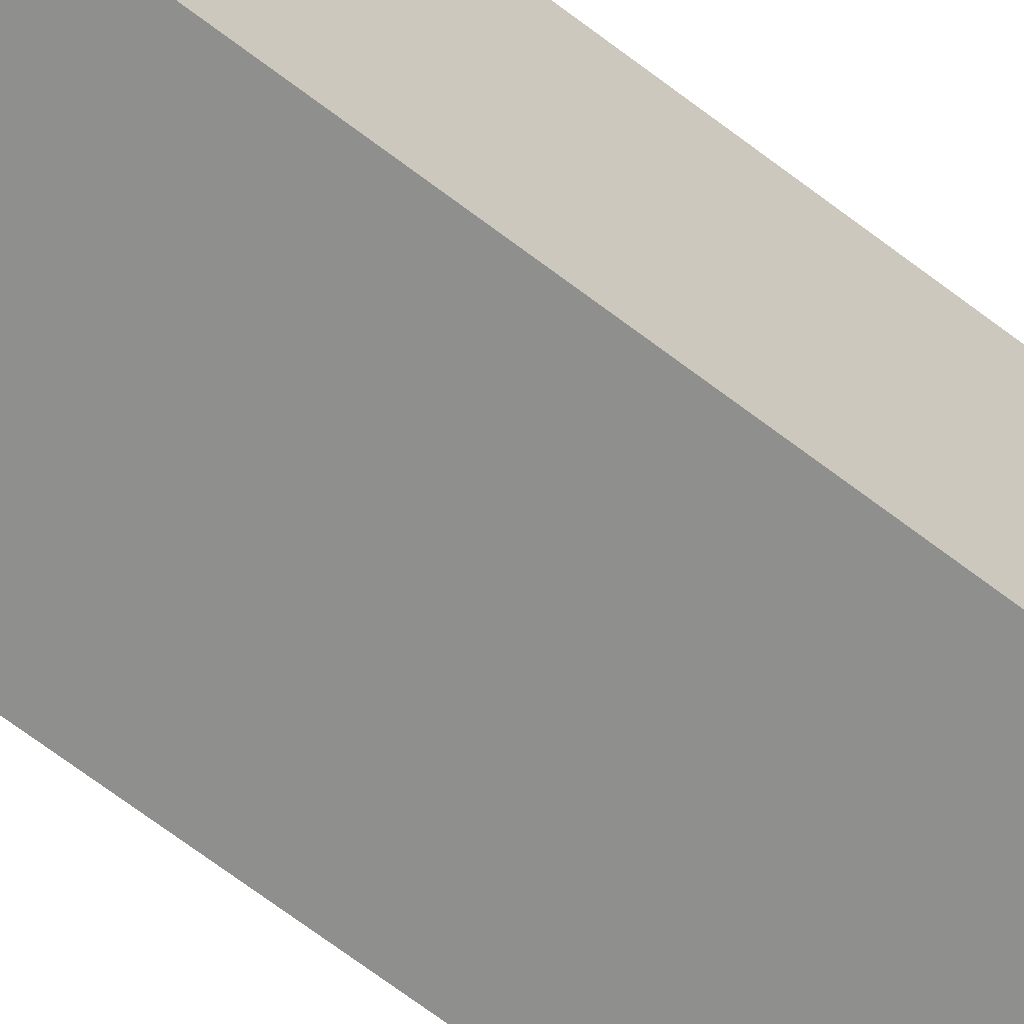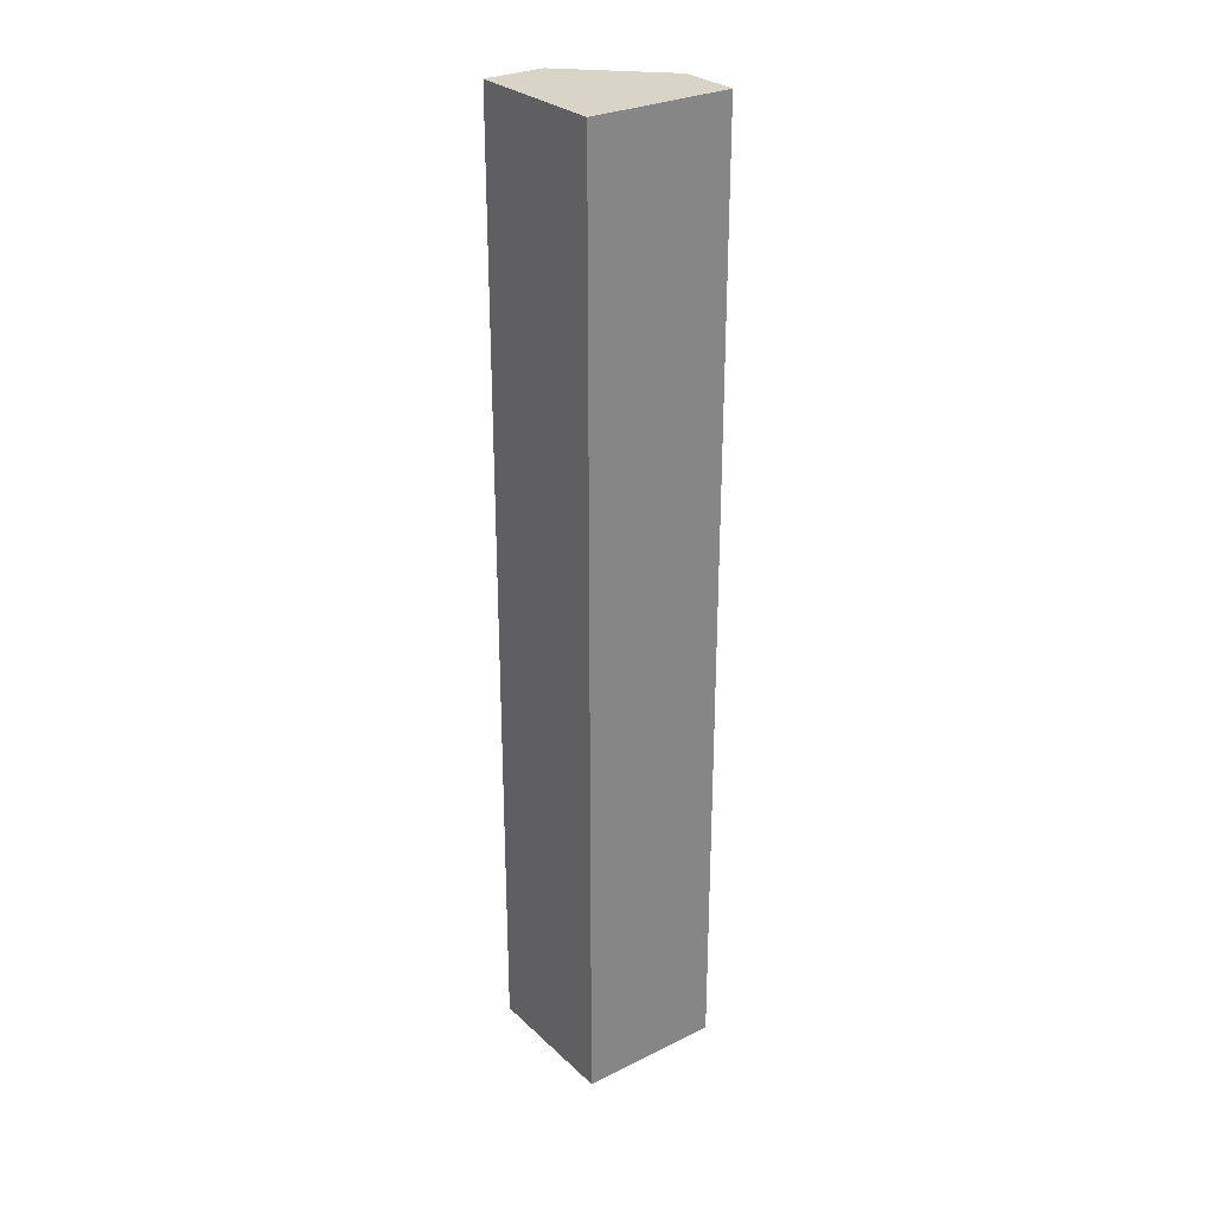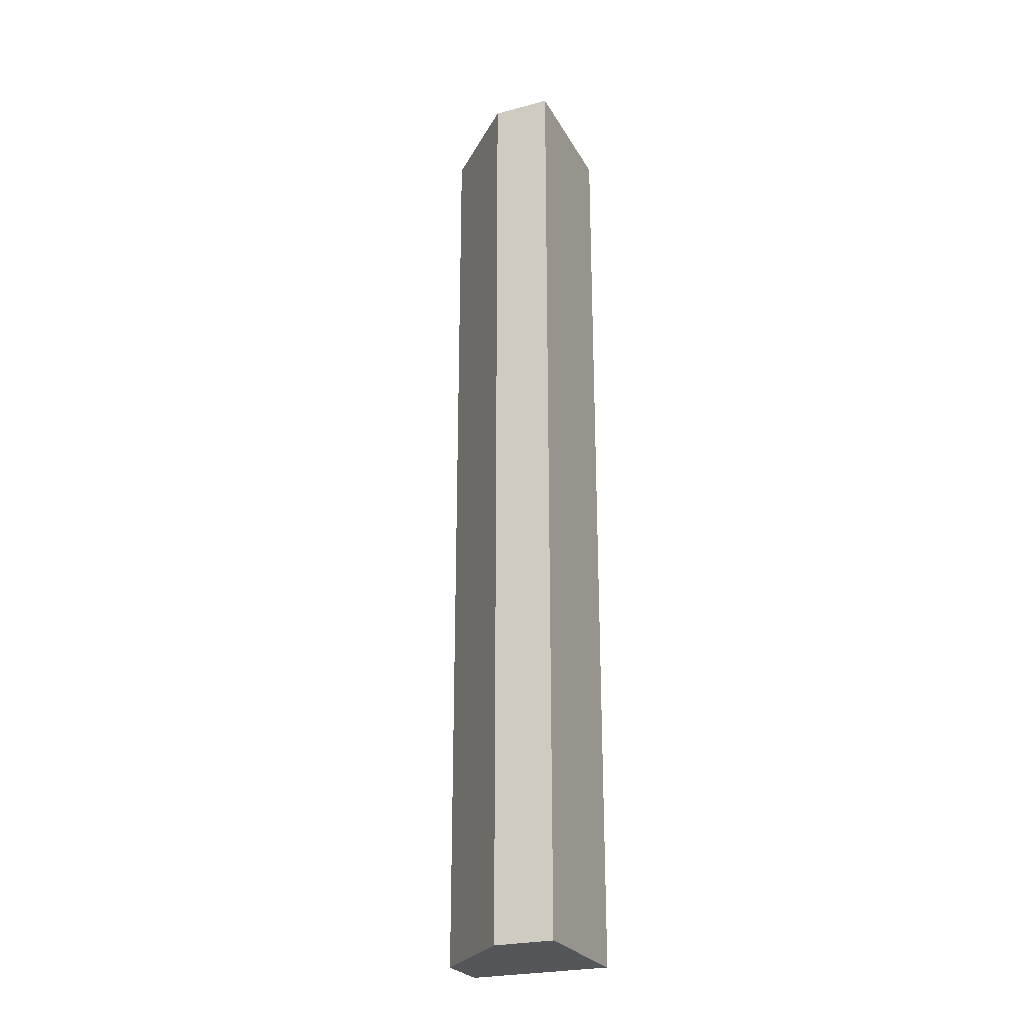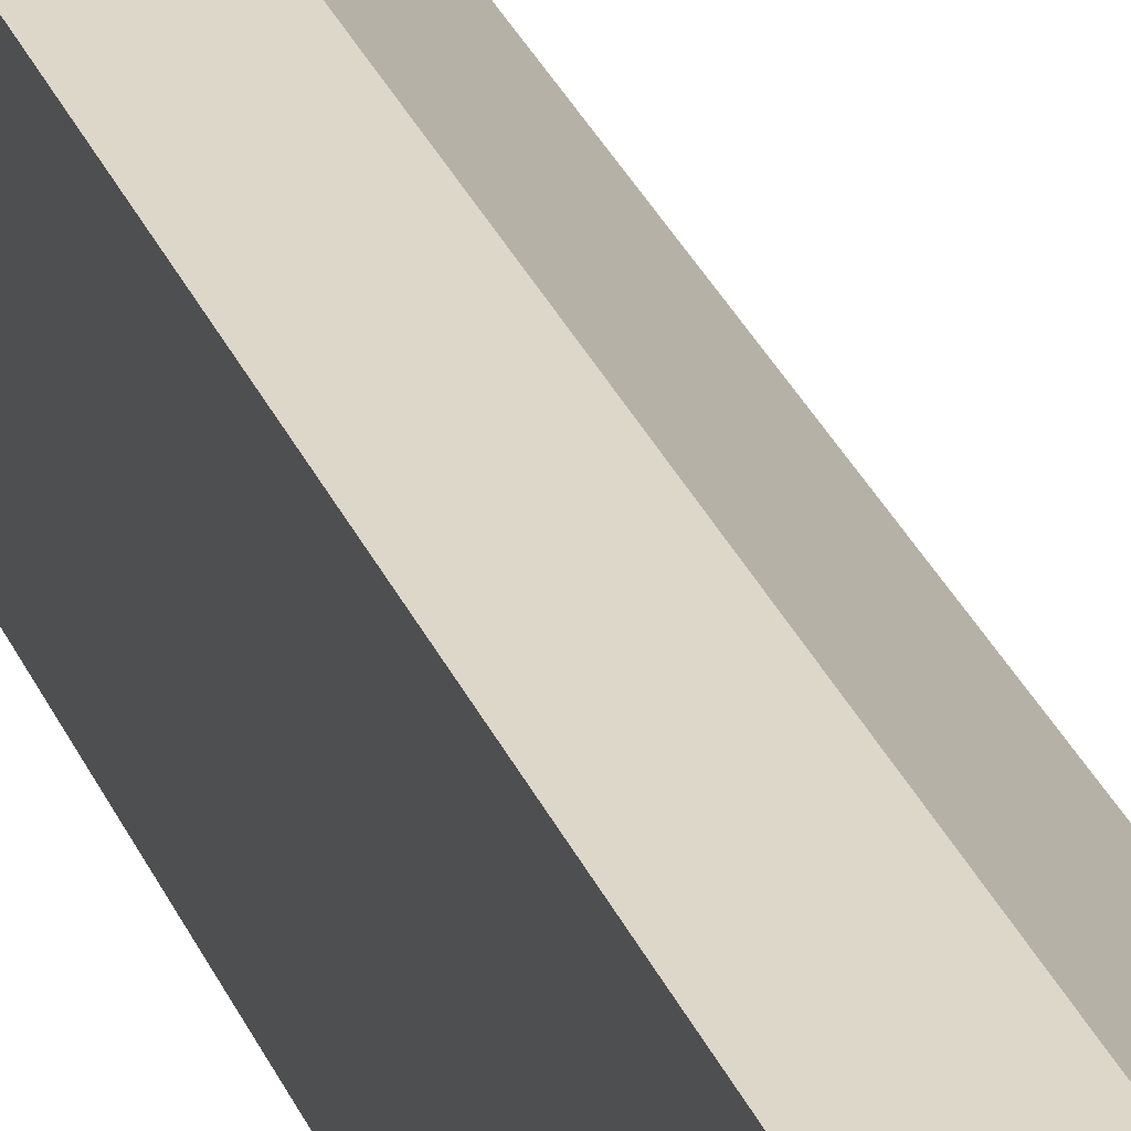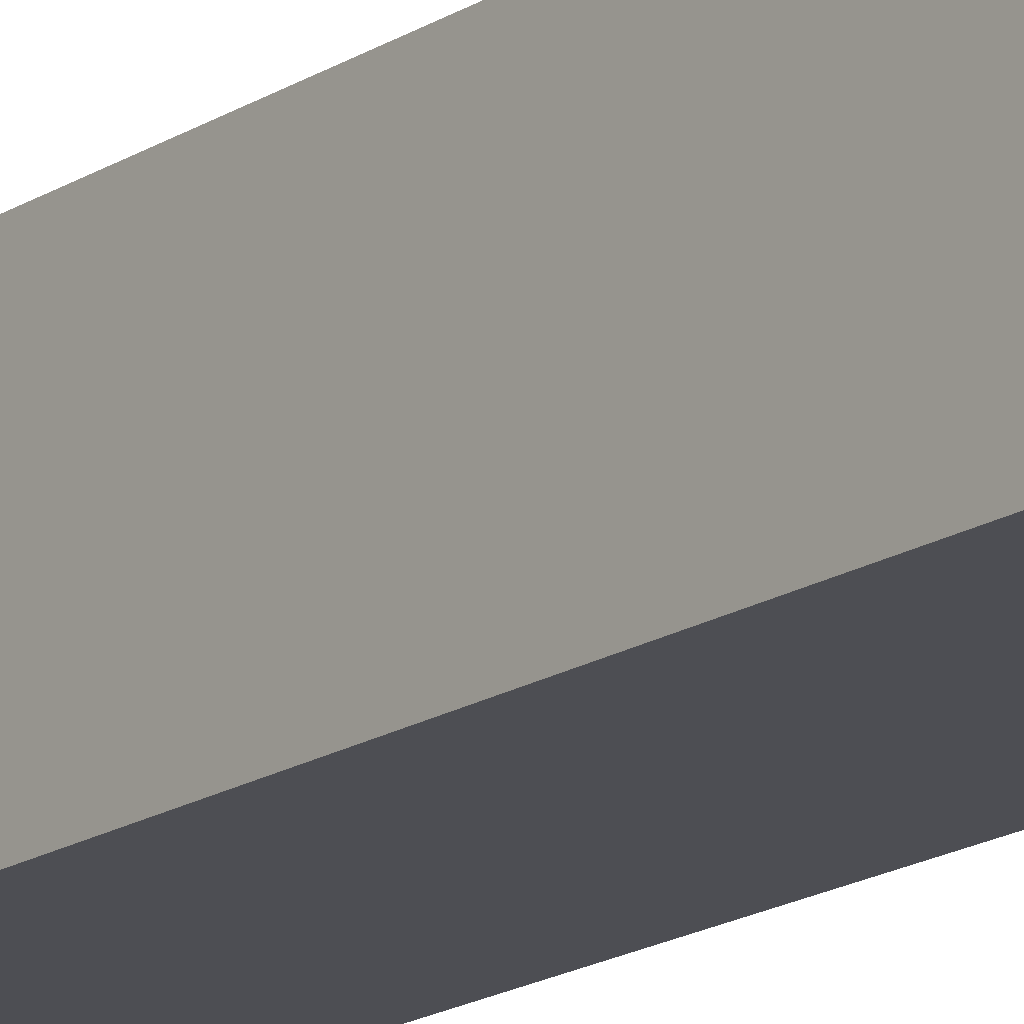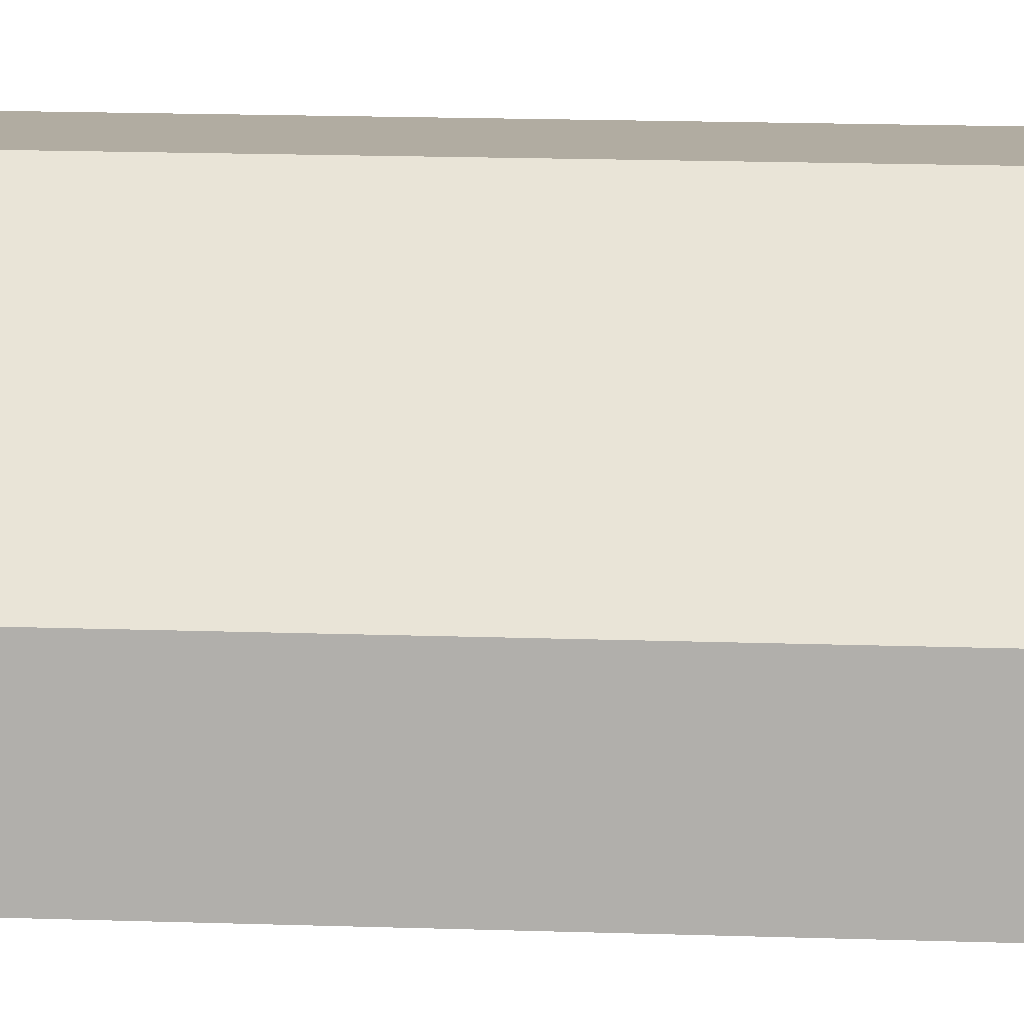
<metadata>
{"format":"obj","ext":"obj","renderer":"f3d","projection":"perspective","resolution":1024,"background":"white","views":[{"elev":-65.2,"azim":52.0,"up":"+Z"},{"elev":28.5,"azim":143.6,"up":"+Y"},{"elev":-25.1,"azim":23.0,"up":"+Y"},{"elev":30.9,"azim":159.8,"up":"+Z"},{"elev":-17.4,"azim":141.4,"up":"+Z"},{"elev":10.2,"azim":-83.6,"up":"+Z"}]}
</metadata>
<code>
o object1
g object1
v 0.4379 1 -0.35
v 0.5 1 -0.35
v 0.5 1 -0.5
v 0.35 1 -0.5
v 0.35 1 -0.4379
v 0.4379 0 -0.35
v 0.5 0 -0.35
v 0.5 0 -0.5
v 0.35 0 -0.5
v 0.35 0 -0.4379
f 5 1 2
f 2 3 5
f 3 4 5
f 7 2 6
f 2 1 6
f 7 6 10
f 10 9 8
f 10 8 7
f 6 1 10
f 1 5 10
f 10 5 9
f 5 4 9
f 9 4 8
f 4 3 8
f 8 3 7
f 3 2 7

</code>
